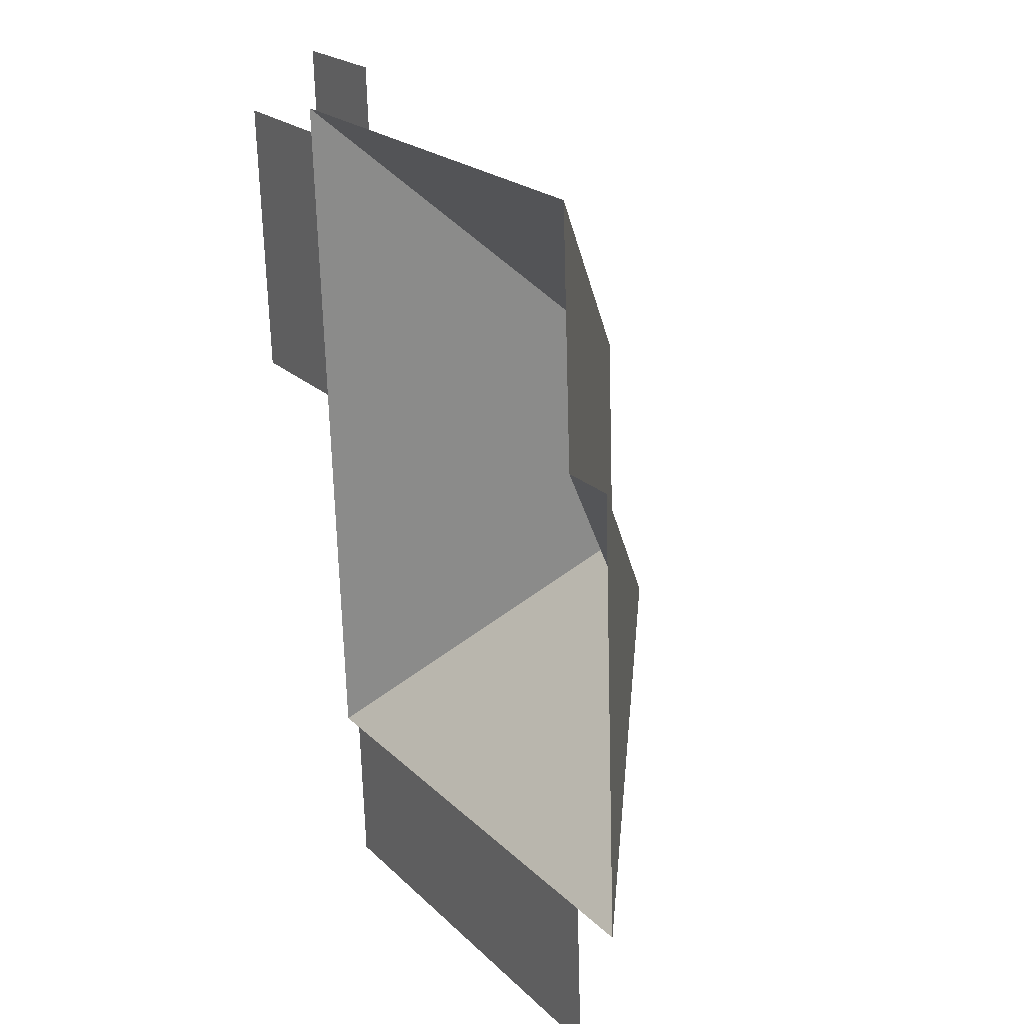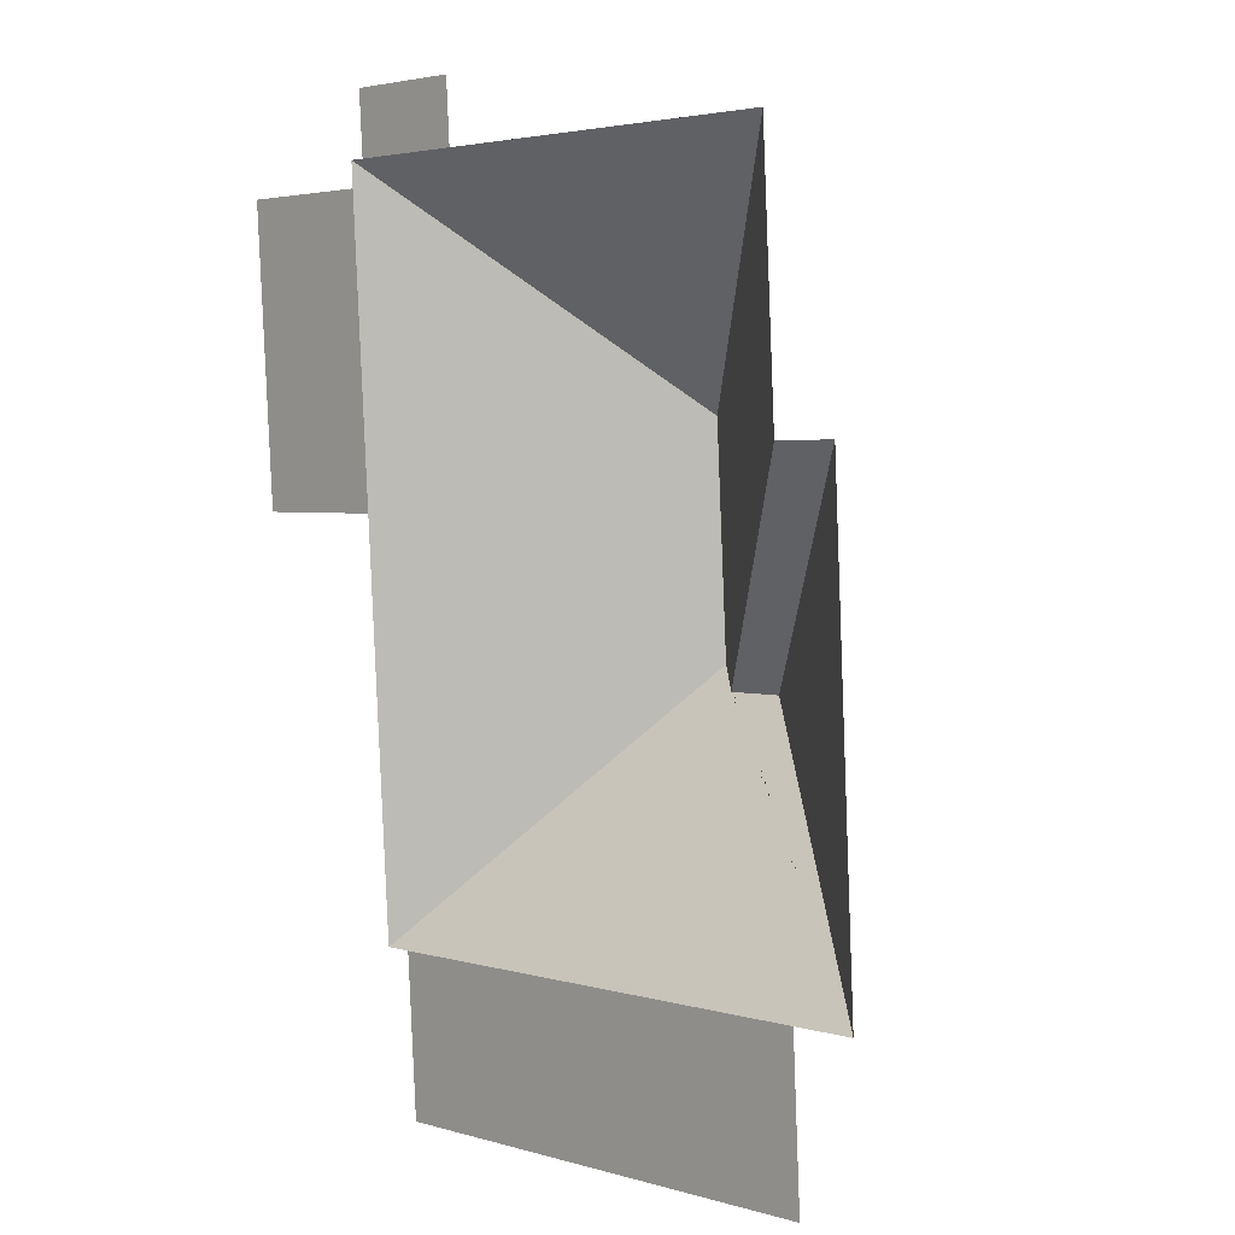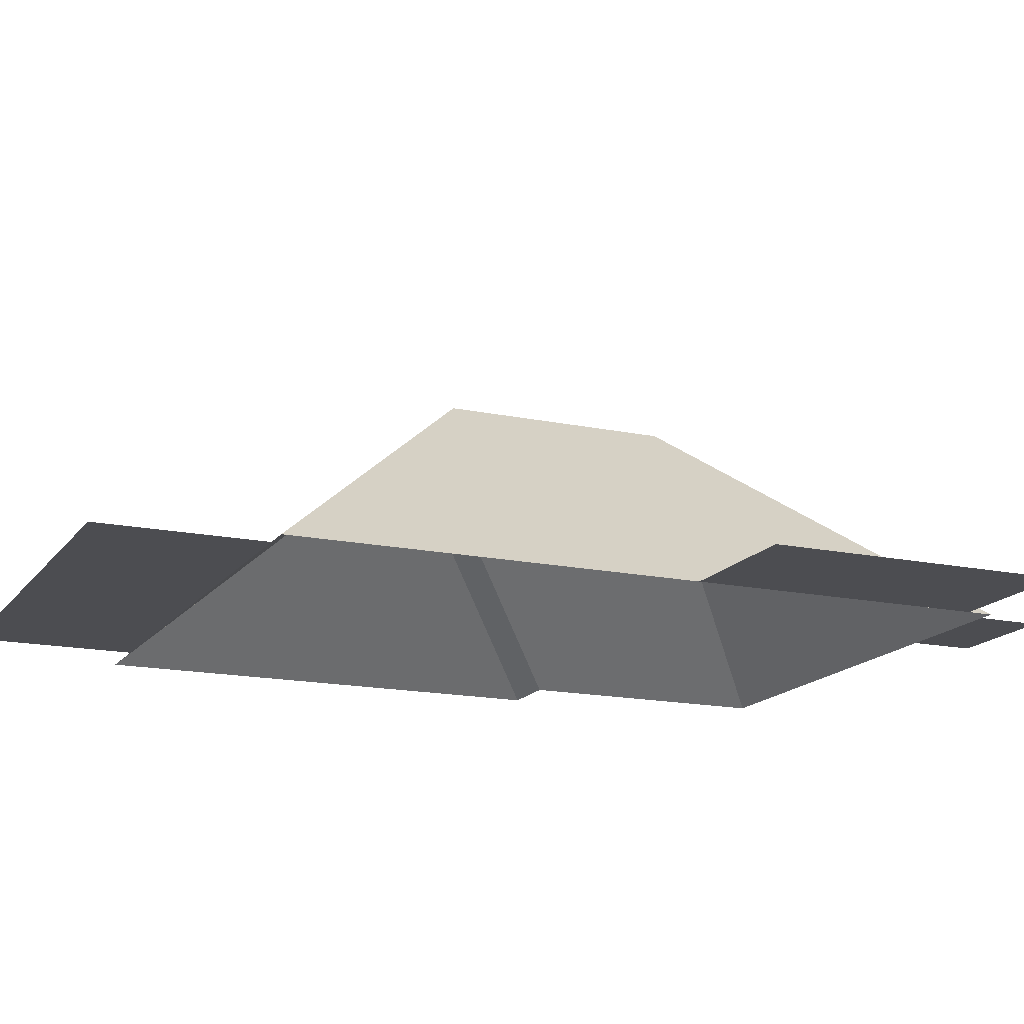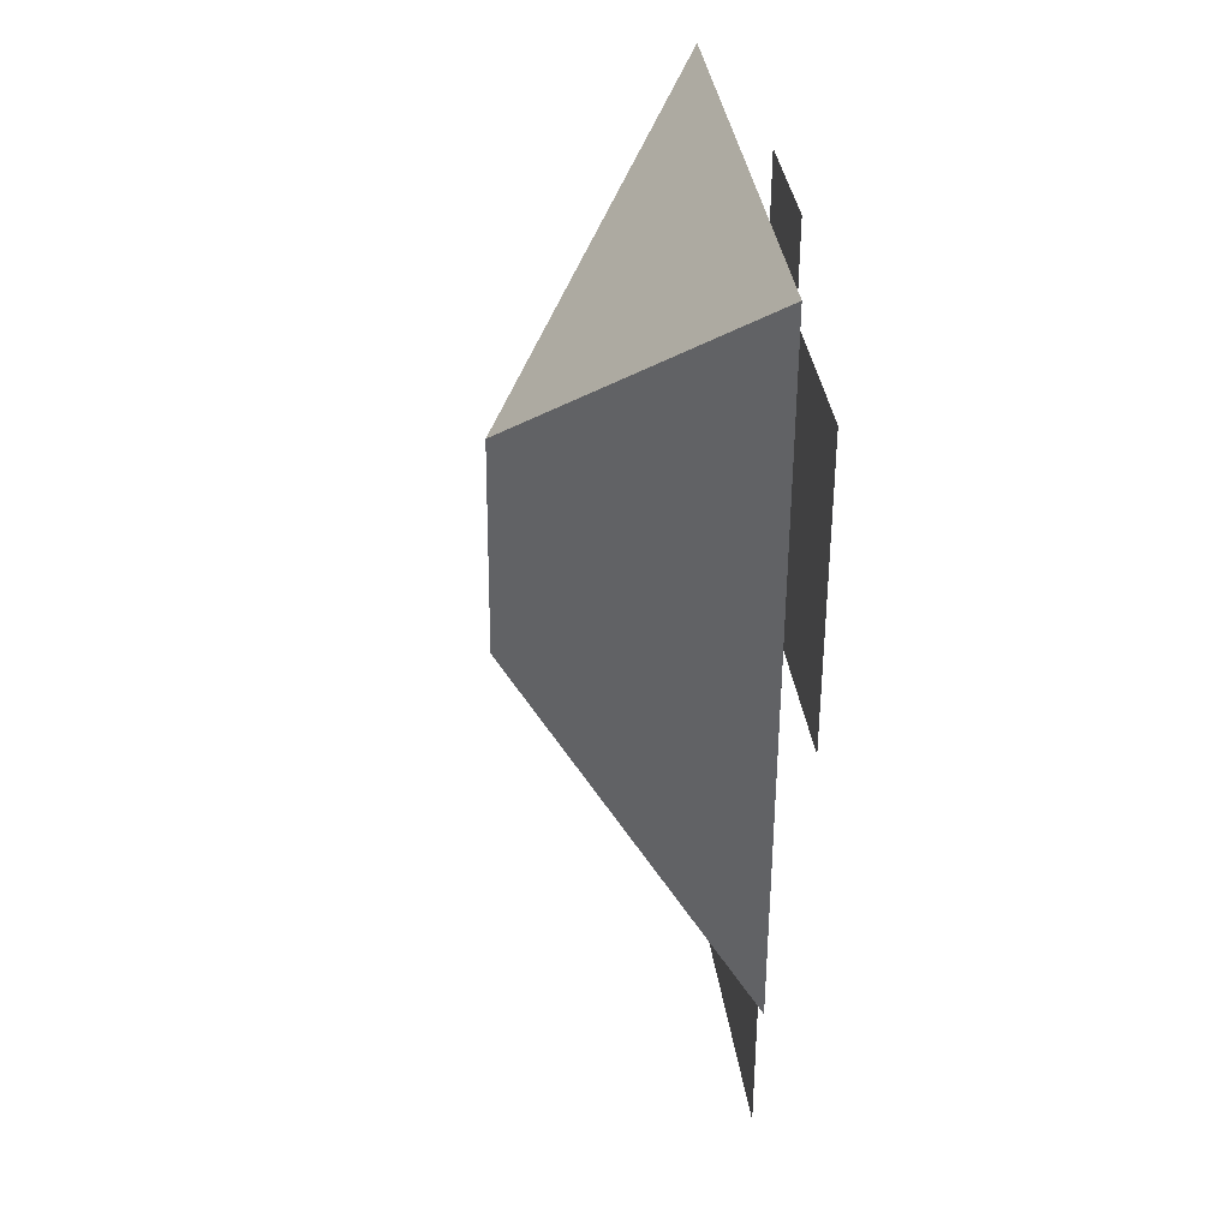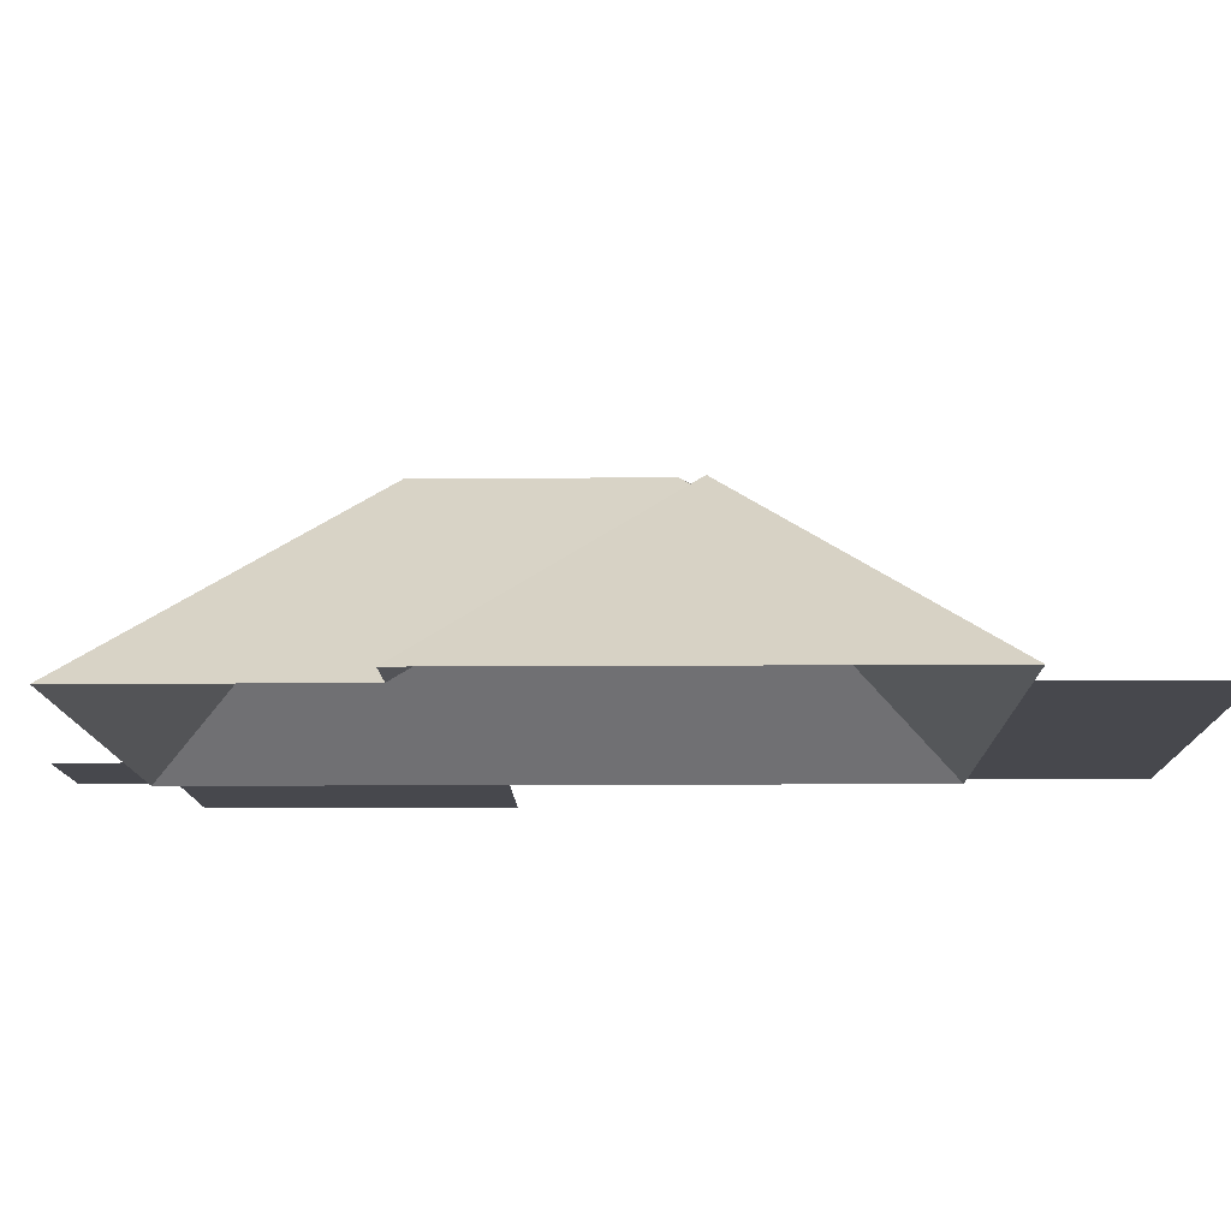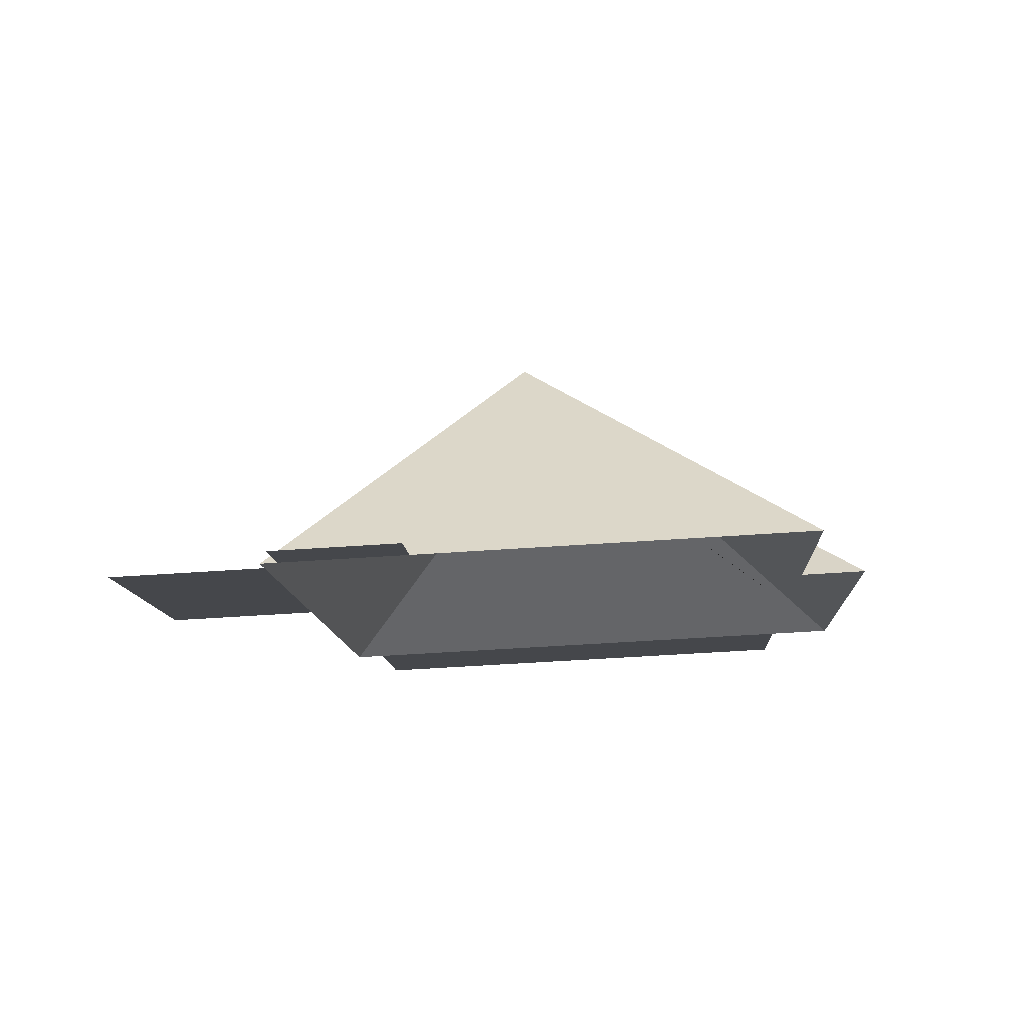
<metadata>
{"format":"obj","ext":"obj","renderer":"f3d","projection":"perspective","resolution":1024,"background":"white","views":[{"elev":24.8,"azim":58.6,"up":"+Z"},{"elev":7.6,"azim":44.8,"up":"+Z"},{"elev":-16.2,"azim":-116.7,"up":"+Y"},{"elev":31.5,"azim":-97.6,"up":"+Z"},{"elev":-11.9,"azim":87.9,"up":"+Y"},{"elev":79.5,"azim":-2.9,"up":"+Z"}]}
</metadata>
<code>
o CG10_500_037057_0029_roof
v 15.5 75 -140.7
v 10.41 75 -47.42
v 60.3 75 -138.2
v 67.25 75 -266
v 55.22 75 -44.97
v 54.78 75 -36.93
v 58.65 75 -16.8
v 59.73 75 -36.66
v 75.95 75 -265.5
v 78.73 75 -316.5
v 97.04 75 -34.62
v 95.96 75 -14.77
v 133.3 145 -109.8
v 137.2 145 -181.8
v 144.9 138.9 -188.3
v 163 139 -187.3
v 227.7 75 -308.4
v 212.4 75 -28.33
v 216.9 75 -109.7
v 224.9 75 -257.5
v 236.5 75 -108.5
v 244.6 75 -256.4
v 15.5 0 -140.7
v 10.41 0 -47.42
v 55.22 0 -44.97
v 54.78 0 -36.93
v 59.73 0 -36.66
v 58.65 0 -16.8
v 95.96 0 -14.77
v 97.04 0 -34.62
v 212.4 0 -28.33
v 216.9 0 -109.7
v 236.5 0 -108.5
v 244.6 0 -256.4
v 224.9 0 -257.5
v 227.7 0 -308.4
v 78.73 0 -316.5
v 75.95 0 -265.5
v 67.25 0 -266
v 60.3 0 -138.2
f 18 13 6 8 11
f 18 19 15 14 13
f 19 21 16 15
f 21 22 16
f 22 20 9 4 14 15 16
f 4 3 5 6 13 14
f 3 1 2 5
f 11 12 7 8
f 9 10 17 20

</code>
